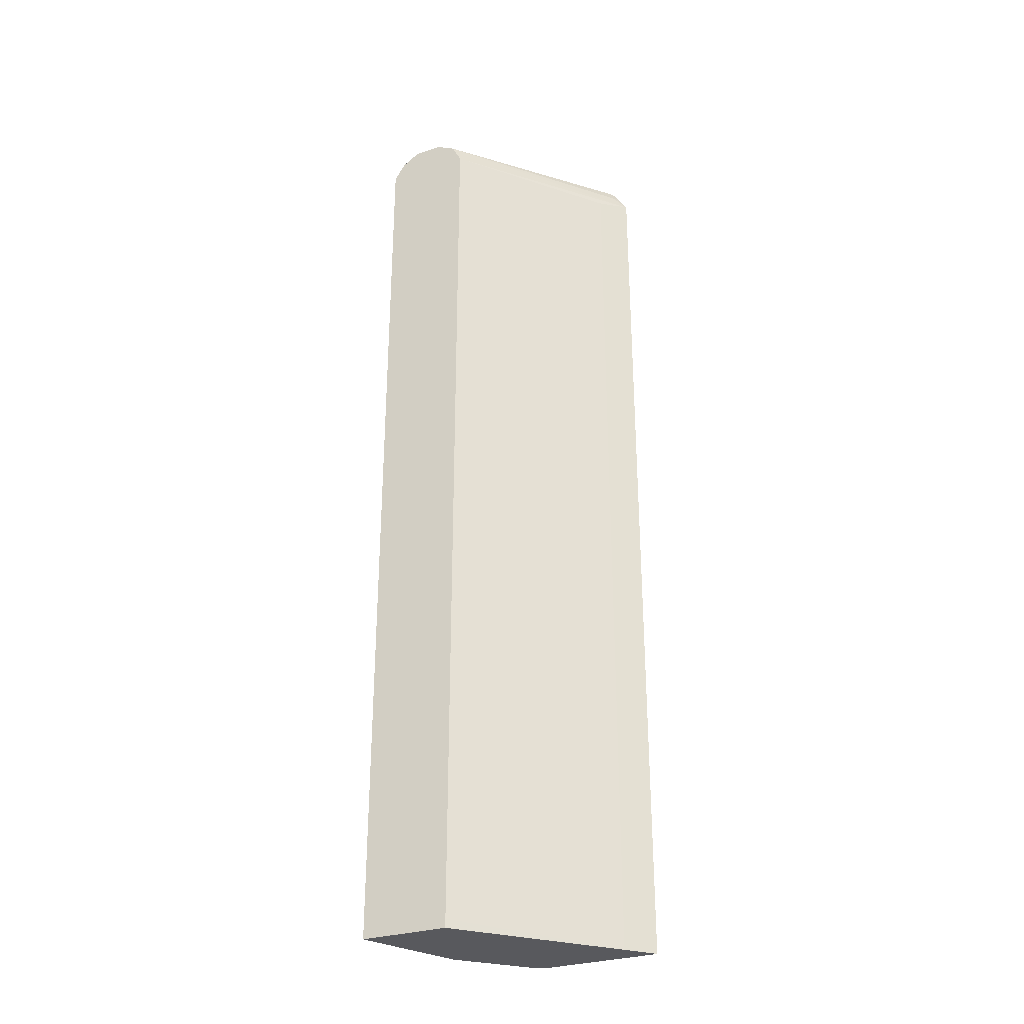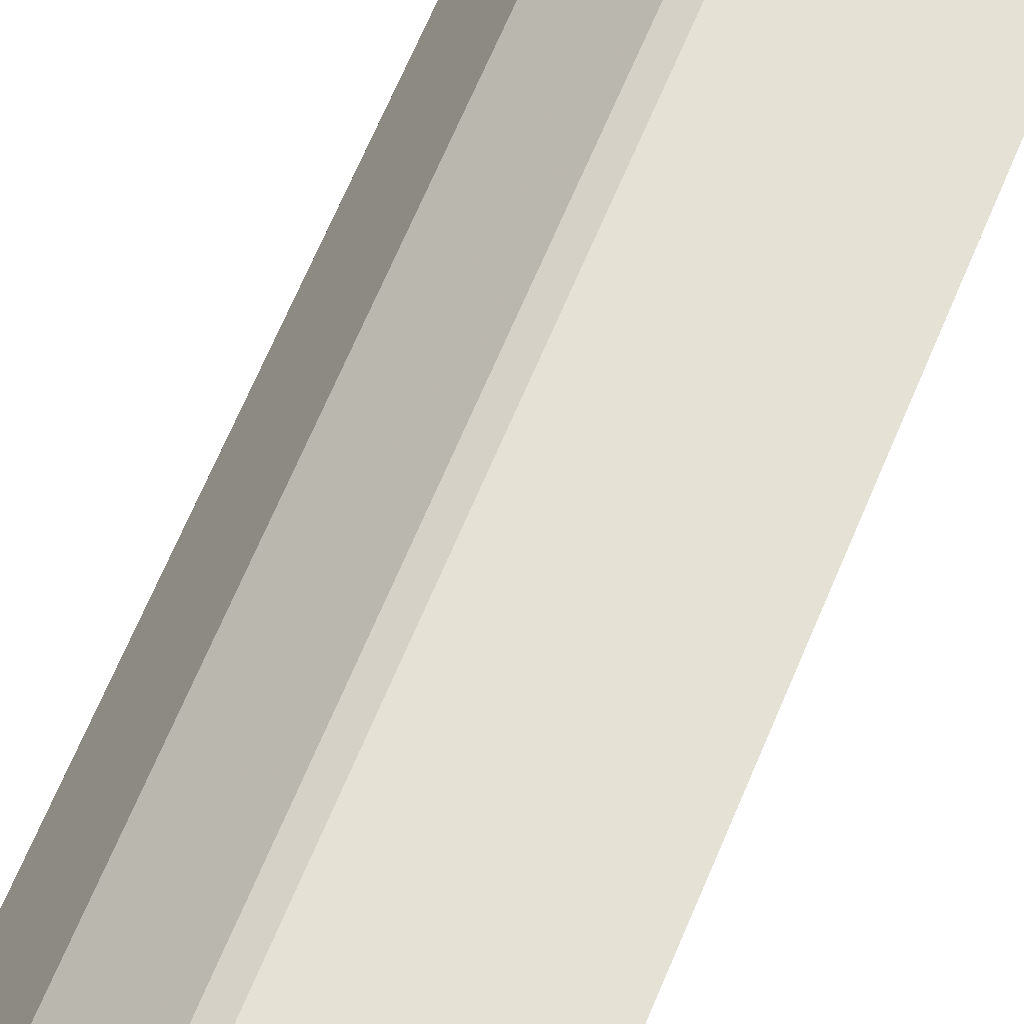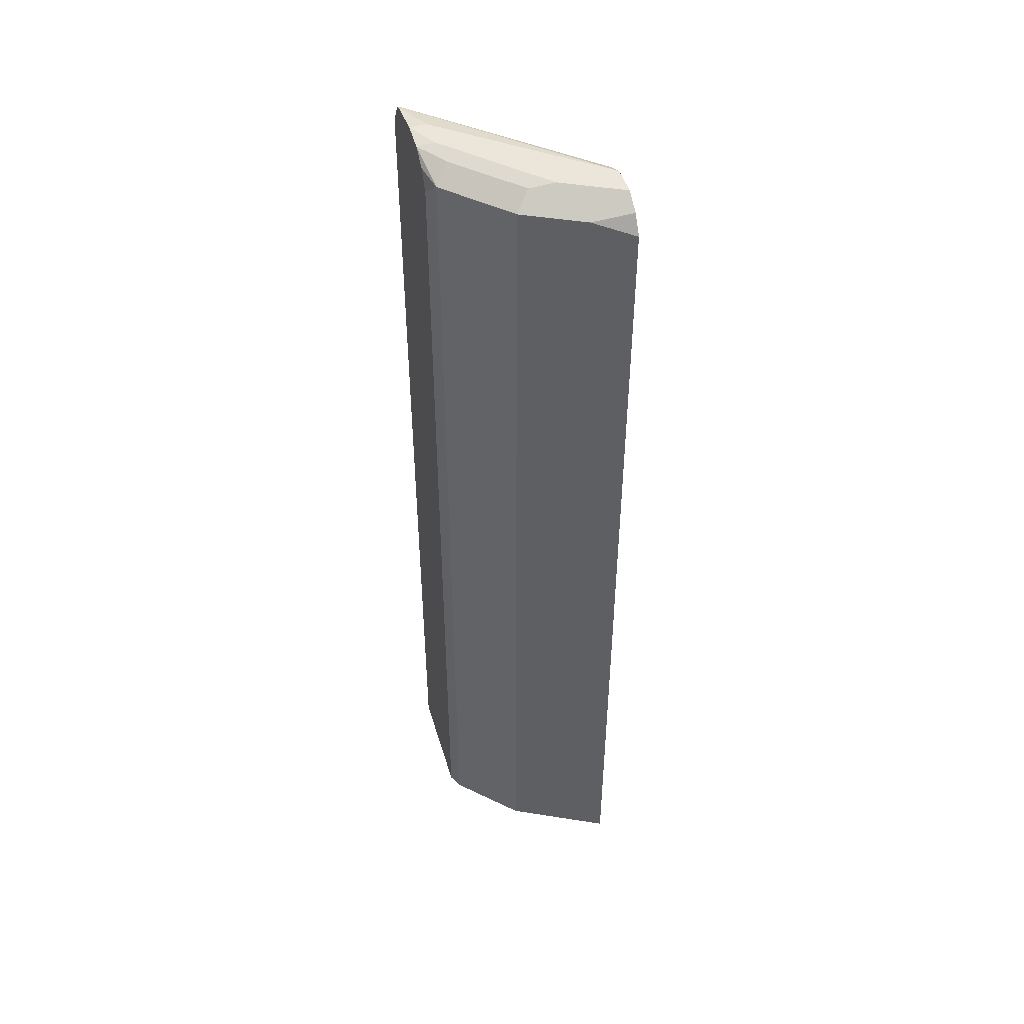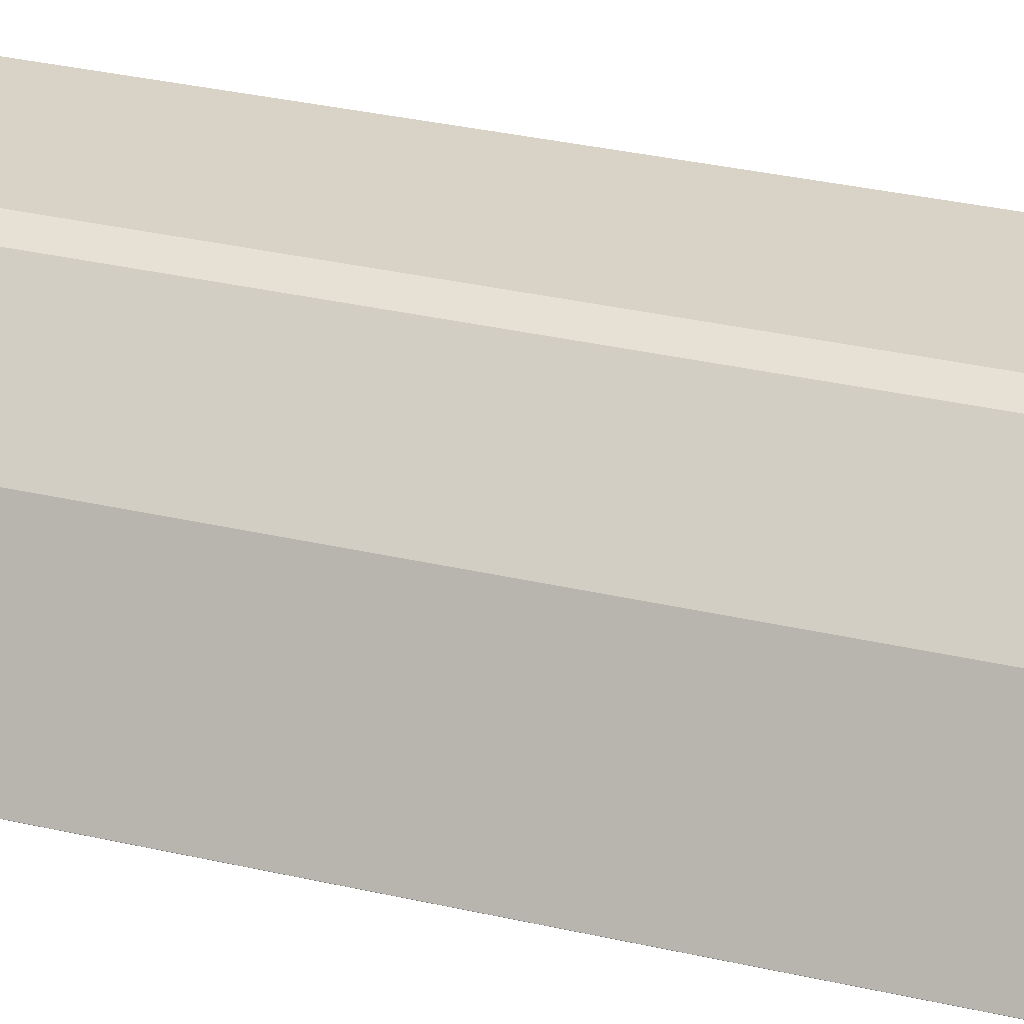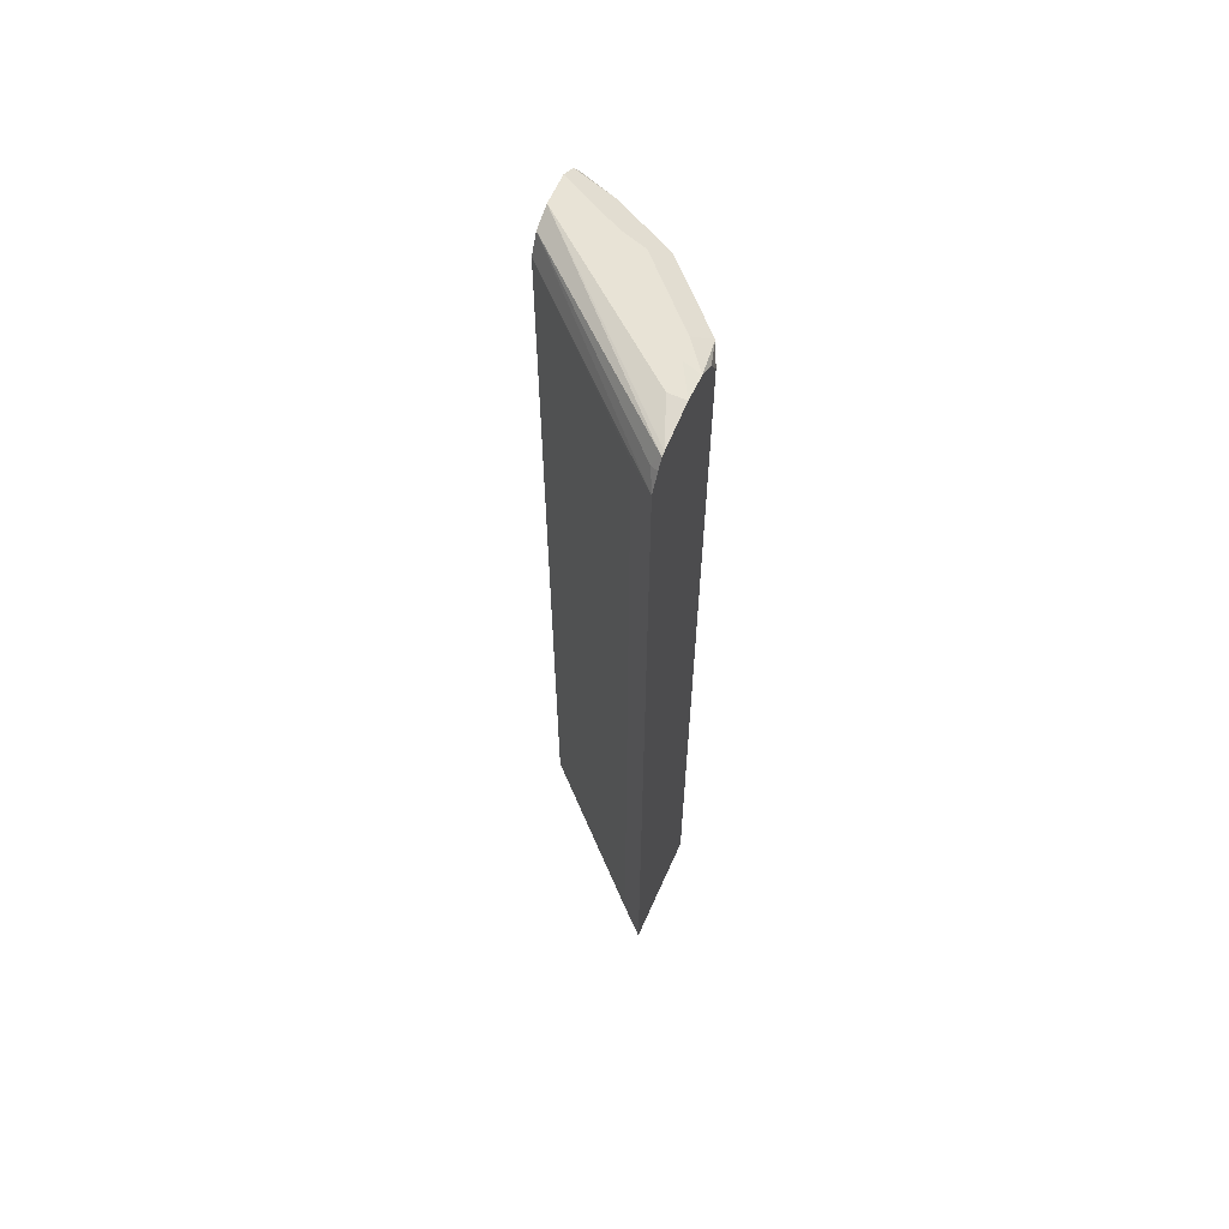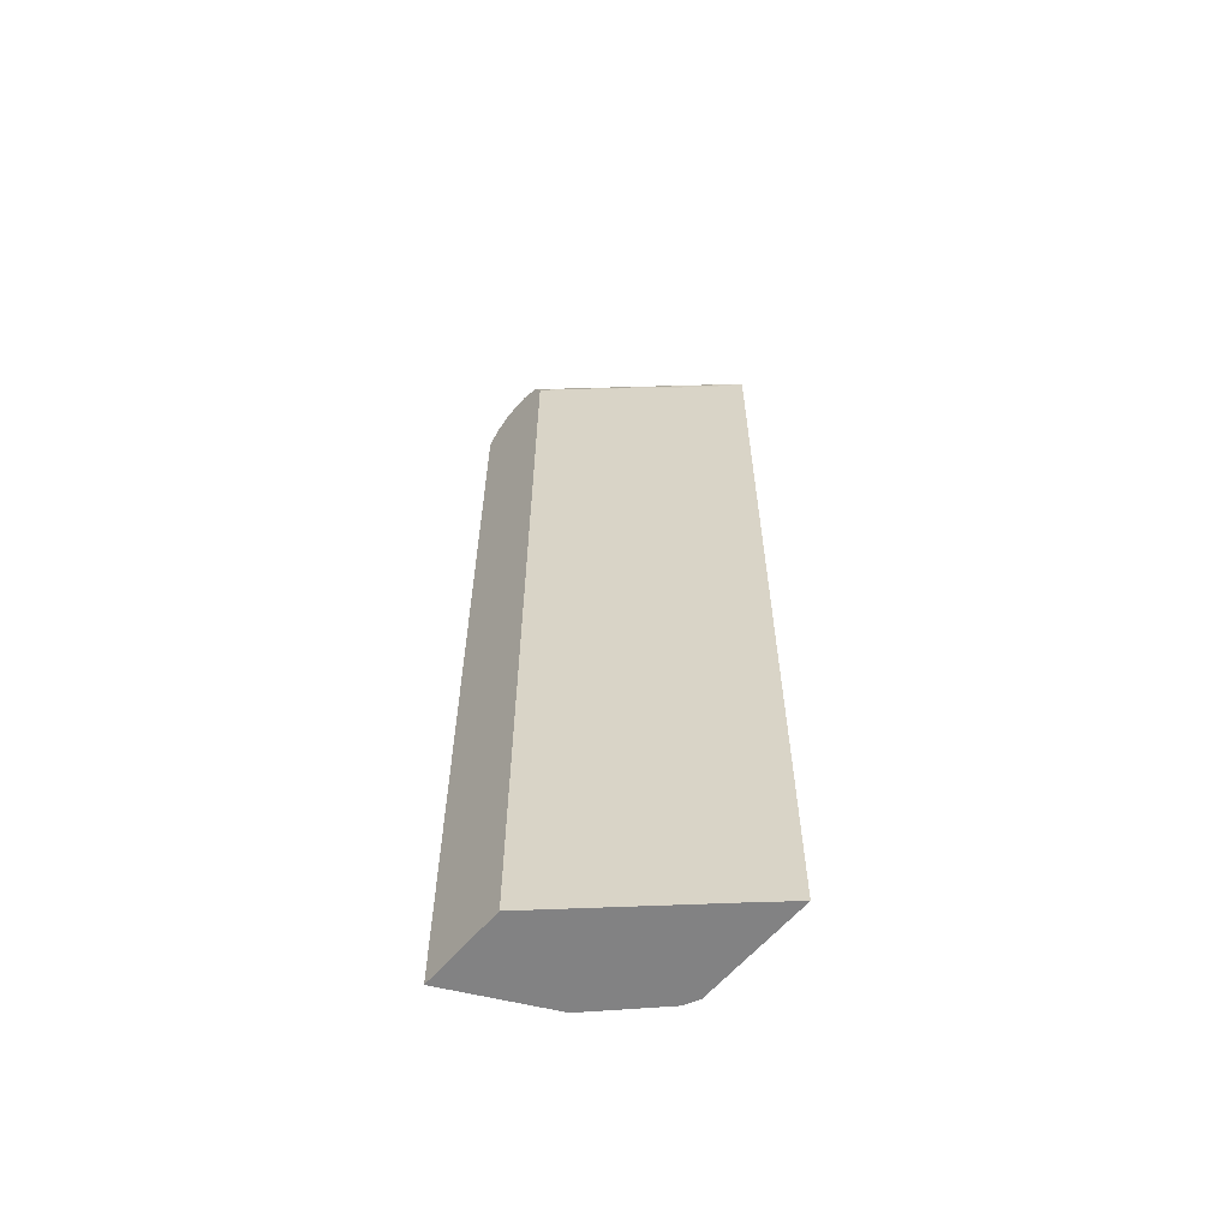
<metadata>
{"format":"obj","ext":"obj","renderer":"f3d","projection":"perspective","resolution":1024,"background":"white","views":[{"elev":-30.2,"azim":-155.3,"up":"+Y"},{"elev":64.3,"azim":-157.7,"up":"+Z"},{"elev":47.4,"azim":73.6,"up":"+Y"},{"elev":28.1,"azim":110.2,"up":"+Z"},{"elev":62.5,"azim":-66.0,"up":"+Y"},{"elev":-60.9,"azim":-130.4,"up":"+Y"}]}
</metadata>
<code>
v 0.2287 -0.4777 0.6204
v 0.2561 -0.4777 0.59
v 0.3623 -0.4777 0.6204
v 0.2287 0.596 0.6204
v 0.4008 -0.4676 0.434
v 0.4008 -0.4777 0.4341
v 0.2561 0.5899 0.59
v 0.3785 -0.4777 0.6123
v 0.3623 0.596 0.6204
v 0.2409 0.6158 0.6204
v 0.2449 0.6122 0.6123
v 0.4119 0.6233 0.434
v 0.4008 0.6011 0.434
v 0.4067 -0.4777 0.434
v 0.4119 -0.4777 0.5789
v 0.3785 0.6122 0.6123
v 0.3502 0.6173 0.6204
v 0.2479 0.6255 0.6204
v 0.2505 0.6262 0.6178
v 0.4342 0.6346 0.434
v 0.501 -0.4777 0.434
v 0.4453 -0.4777 0.5455
v 0.4119 0.6122 0.5789
v 0.3618 0.6289 0.5956
v 0.3301 0.6306 0.6204
v 0.3456 0.6203 0.6204
v 0.253 0.6274 0.6204
v 0.3006 0.6346 0.6012
v 0.4675 0.6346 0.434
v 0.501 -0.4777 0.4341
v 0.501 0.6011 0.434
v 0.4564 -0.4777 0.5232
v 0.4453 0.6122 0.5455
v 0.4286 0.6289 0.5288
v 0.4342 0.6346 0.501
v 0.334 0.6346 0.6012
v 0.3006 0.6346 0.6204
v 0.4876 0.6212 0.434
v 0.4675 0.6346 0.4342
v 0.4898 -0.4777 0.4564
v 0.501 -0.4675 0.4342
v 0.501 0.6011 0.4342
v 0.4726 -0.4777 0.4909
v 0.4564 0.5899 0.5232
v 0.4787 0.6122 0.4787
f 21 41 30
f 20 37 36
f 21 42 41
f 21 31 42
f 20 39 29
f 20 35 39
f 20 36 35
f 20 28 37
f 16 23 24
f 19 27 20
f 18 27 19
f 16 26 17
f 16 25 26
f 16 24 25
f 15 33 23
f 15 22 33
f 12 19 20
f 22 32 44
f 20 27 28
f 22 44 33
f 33 35 34
f 24 34 35
f 42 44 43
f 41 42 43
f 40 41 43
f 38 39 45
f 38 45 42
f 35 45 39
f 11 19 12
f 33 45 35
f 23 33 24
f 33 42 45
f 32 43 44
f 31 38 42
f 30 41 40
f 29 39 38
f 27 37 28
f 25 36 37
f 24 36 25
f 24 35 36
f 33 44 42
f 10 19 11
f 24 33 34
f 9 16 17
f 1 27 18
f 1 37 27
f 1 25 37
f 1 26 25
f 1 17 26
f 1 9 17
f 1 3 9
f 1 8 3
f 1 18 10
f 1 15 8
f 1 43 32
f 1 40 43
f 1 30 40
f 1 21 30
f 1 14 21
f 1 6 14
f 1 2 6
f 10 18 19
f 1 32 22
f 1 10 4
f 1 22 15
f 1 7 2
f 1 4 7
f 8 23 16
f 8 15 23
f 5 21 14
f 5 31 21
f 5 38 31
f 5 20 29
f 5 12 20
f 5 13 12
f 5 29 38
f 2 7 13
f 4 13 7
f 4 12 13
f 4 11 12
f 4 10 11
f 3 16 9
f 3 8 16
f 2 13 5
f 5 14 6
f 2 5 6

</code>
